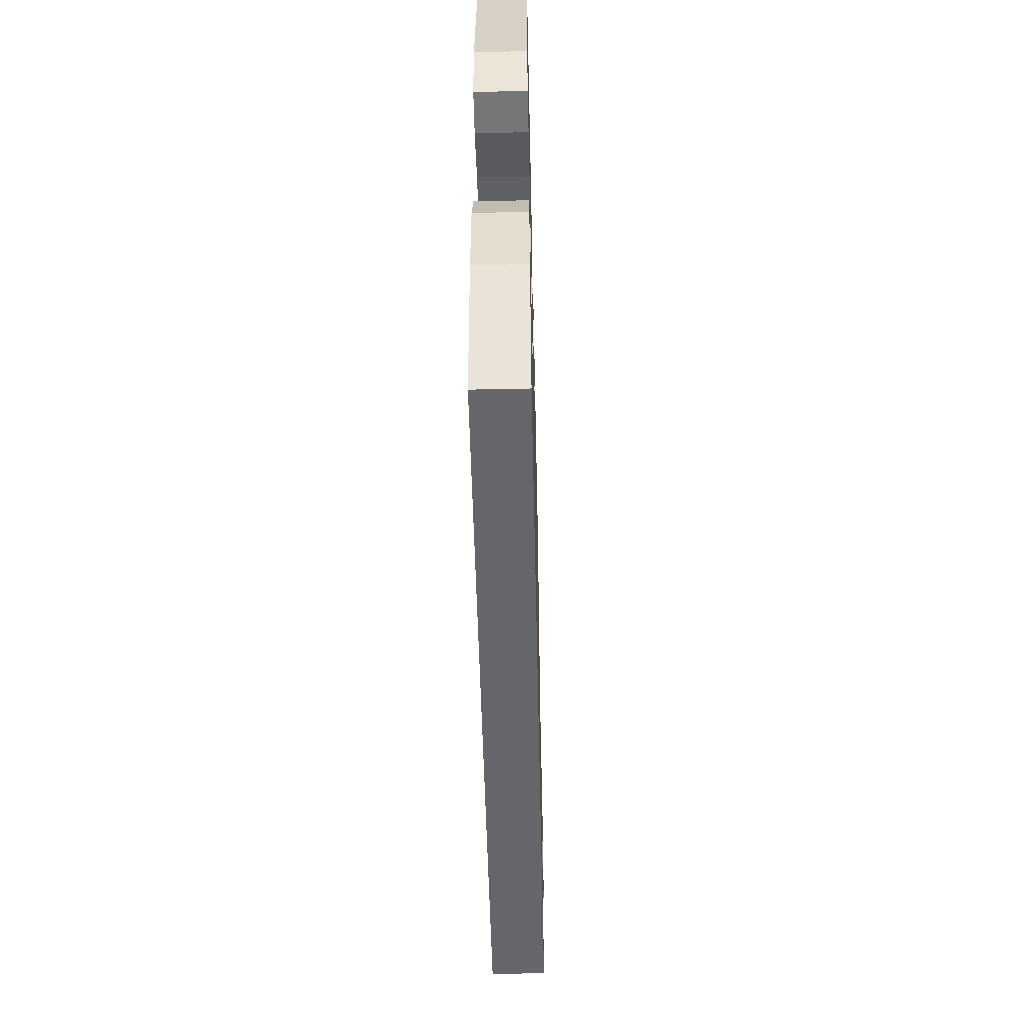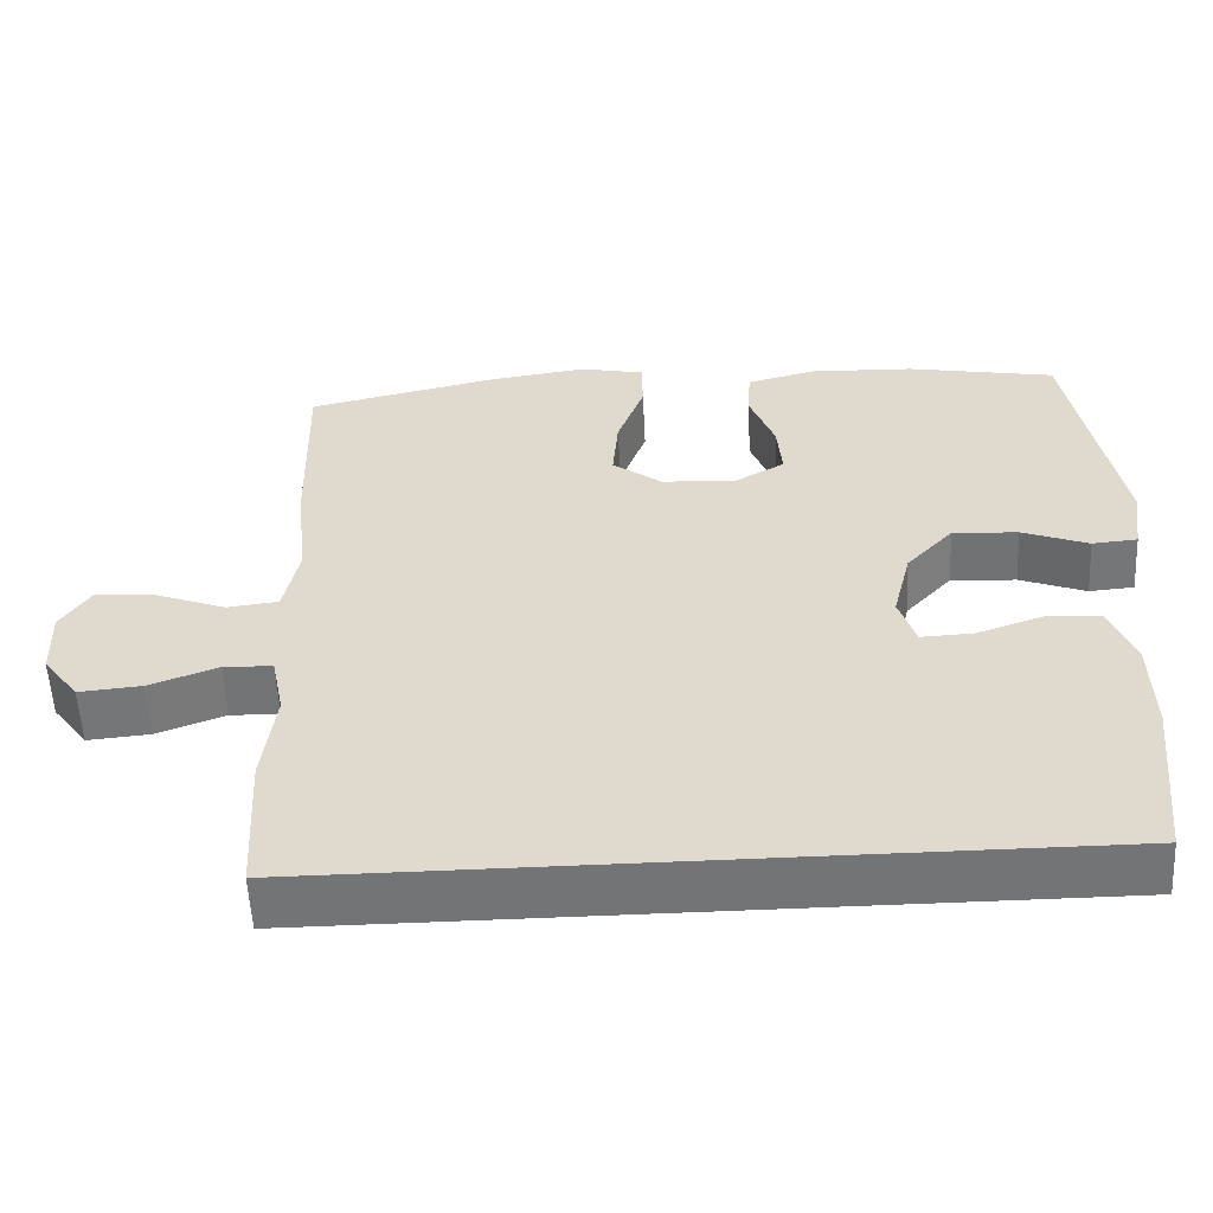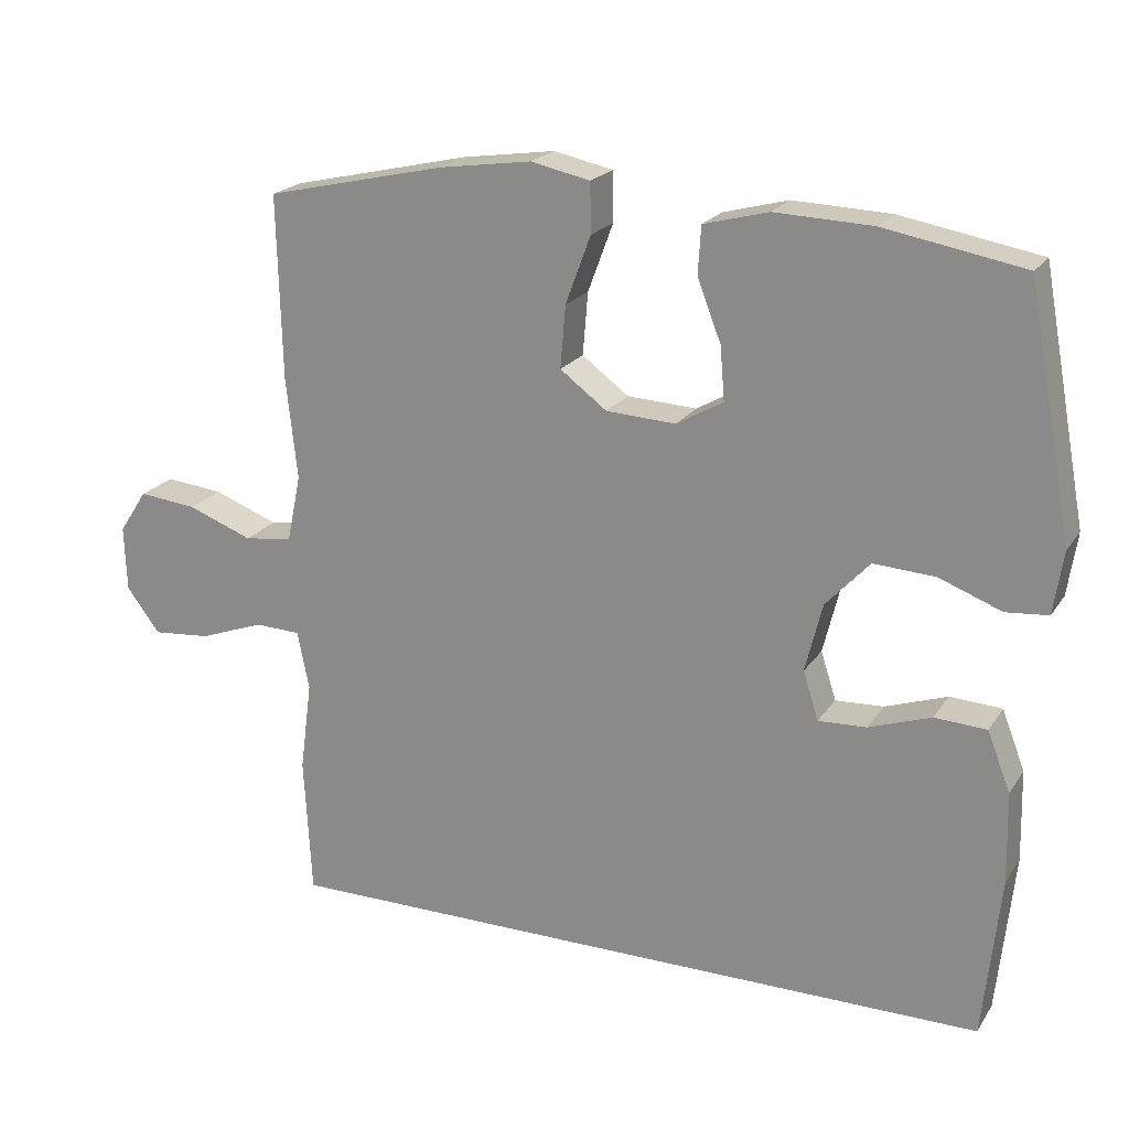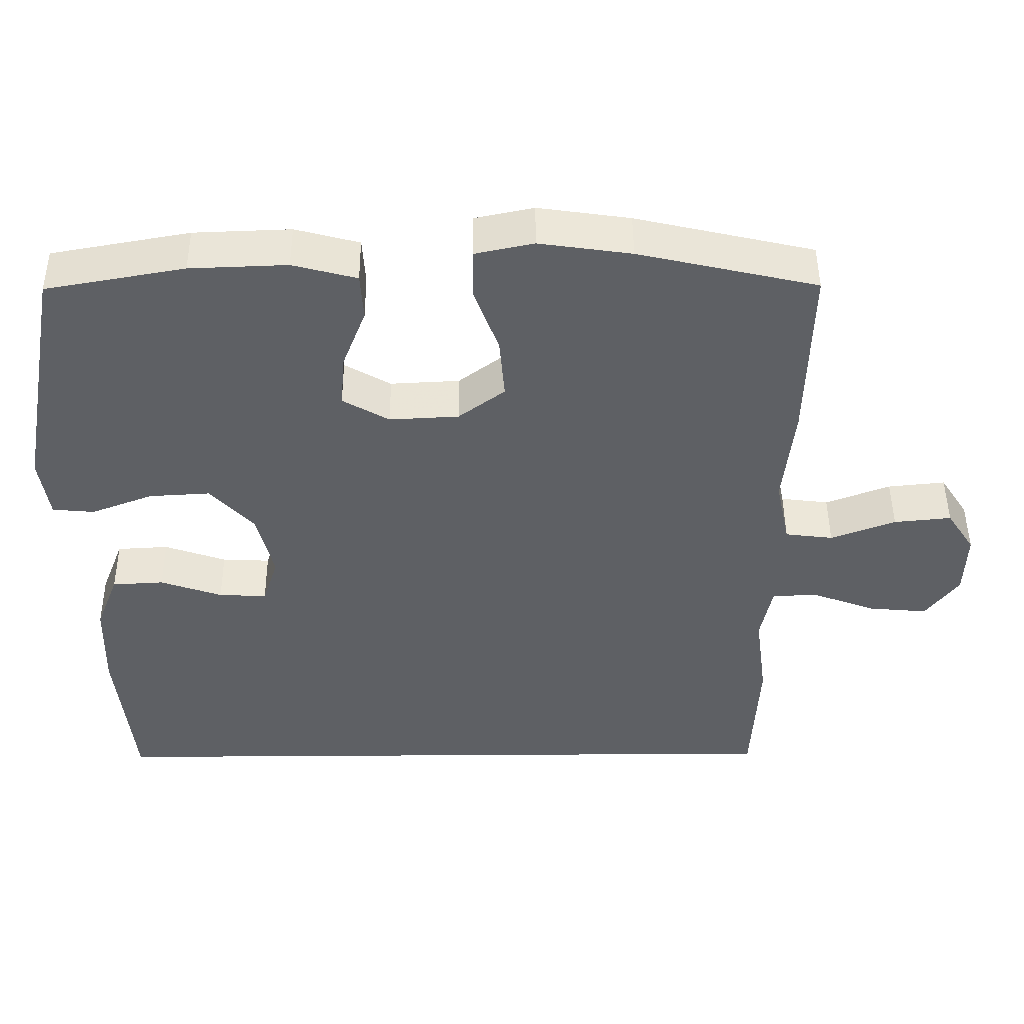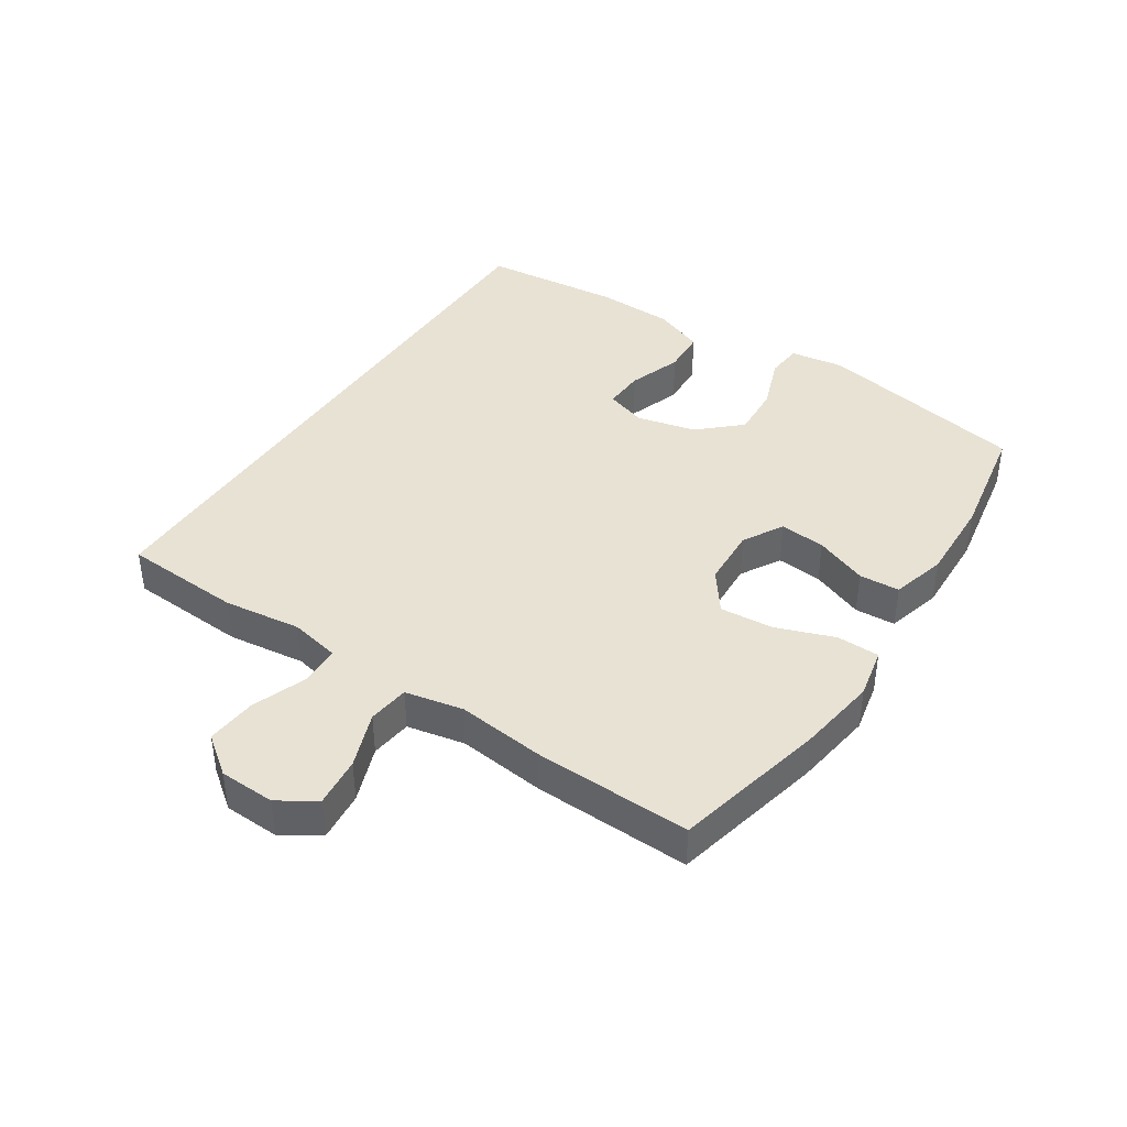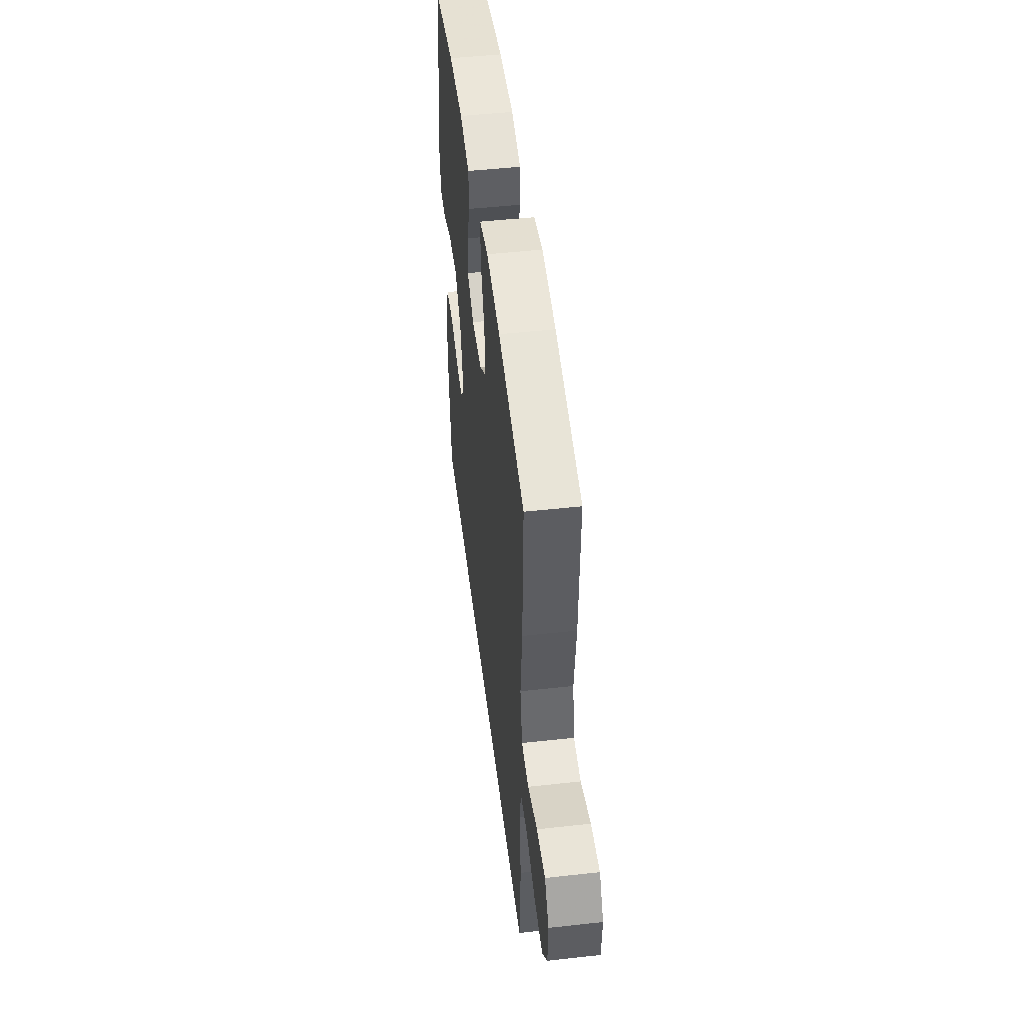
<metadata>
{"format":"obj","ext":"obj","renderer":"f3d","projection":"perspective","resolution":1024,"background":"white","views":[{"elev":-51.7,"azim":91.3,"up":"+Z"},{"elev":-56.1,"azim":2.8,"up":"+Z"},{"elev":20.7,"azim":24.1,"up":"+Z"},{"elev":47.2,"azim":179.6,"up":"+Z"},{"elev":40.9,"azim":-56.5,"up":"+Y"},{"elev":49.3,"azim":-97.0,"up":"+Z"}]}
</metadata>
<code>
v -0.5 0.07 0.5
v -0.258 0.07 0.555
v -0.133 0.07 0.573
v -0.053 0.07 0.556
v -0.052 0.07 0.489
v -0.086 0.07 0.397
v -0.093 0.07 0.313
v -0.03 0.07 0.266
v 0.064 0.07 0.261
v 0.127 0.07 0.297
v 0.121 0.07 0.369
v 0.089 0.07 0.452
v 0.093 0.07 0.516
v 0.18 0.07 0.539
v 0.312 0.07 0.534
v 0.5 0.07 0.5
v 0.561 0.07 0.169
v 0.548 0.07 0.084
v 0.491 0.07 0.079
v 0.407 0.07 0.111
v 0.324 0.07 0.116
v 0.265 0.07 0.052
v 0.242 0.07 -0.041
v 0.263 0.07 -0.106
v 0.328 0.07 -0.103
v 0.412 0.07 -0.074
v 0.482 0.07 -0.078
v 0.513 0.07 -0.158
v 0.516 0.07 -0.281
v 0.493 0.07 -0.5
v -0.481 0.07 -0.5
v -0.491 0.07 -0.313
v -0.475 0.07 -0.191
v -0.491 0.07 -0.112
v -0.553 0.07 -0.11
v -0.64 0.07 -0.142
v -0.719 0.07 -0.149
v -0.764 0.07 -0.089
v -0.767 0.07 -0.001
v -0.729 0.07 0.057
v -0.651 0.07 0.049
v -0.563 0.07 0.016
v -0.498 0.07 0.024
v -0.479 0.07 0.115
v -0.494 0.07 0.253
v -0.5 0 0.5
v -0.258 0 0.555
v -0.133 0 0.573
v -0.053 0 0.556
v -0.052 0 0.489
v -0.086 0 0.397
v -0.093 0 0.313
v -0.03 0 0.266
v 0.064 0 0.261
v 0.127 0 0.297
v 0.121 0 0.369
v 0.089 0 0.452
v 0.093 0 0.516
v 0.18 0 0.539
v 0.312 0 0.534
v 0.5 0 0.5
v 0.561 0 0.169
v 0.548 0 0.084
v 0.491 0 0.079
v 0.407 0 0.111
v 0.324 0 0.116
v 0.265 0 0.052
v 0.242 0 -0.041
v 0.263 0 -0.106
v 0.328 0 -0.103
v 0.412 0 -0.074
v 0.482 0 -0.078
v 0.513 0 -0.158
v 0.516 0 -0.281
v 0.493 0 -0.5
v -0.481 0 -0.5
v -0.491 0 -0.313
v -0.475 0 -0.191
v -0.491 0 -0.112
v -0.553 0 -0.11
v -0.64 0 -0.142
v -0.719 0 -0.149
v -0.764 0 -0.089
v -0.767 0 -0.001
v -0.729 0 0.057
v -0.651 0 0.049
v -0.563 0 0.016
v -0.498 0 0.024
v -0.479 0 0.115
v -0.494 0 0.253
f 4 5 6
f 3 4 6
f 2 3 6
f 1 2 6
f 45 1 6
f 44 45 6
f 43 44 6 7
f 40 41 42
f 39 40 42
f 38 39 42
f 37 38 42
f 36 37 42
f 35 36 42
f 34 35 42 43
f 43 7 8
f 34 43 8
f 33 34 8
f 33 8 9
f 32 33 9
f 31 32 9
f 29 30 31
f 28 29 31
f 27 28 31
f 26 27 31
f 25 26 31
f 24 25 31
f 31 9 10
f 24 31 10
f 23 24 10
f 18 19 20
f 17 18 20
f 16 17 20
f 15 16 20
f 14 15 20
f 13 14 20
f 12 13 20
f 11 12 20
f 11 20 21
f 22 23 10 11
f 11 21 22
f 51 50 49
f 51 49 48
f 51 48 47
f 51 47 46
f 51 46 90
f 51 90 89
f 52 51 89 88
f 87 86 85
f 87 85 84
f 87 84 83
f 87 83 82
f 87 82 81
f 87 81 80
f 88 87 80 79
f 53 52 88
f 53 88 79
f 53 79 78
f 54 53 78
f 54 78 77
f 54 77 76
f 76 75 74
f 76 74 73
f 76 73 72
f 76 72 71
f 76 71 70
f 76 70 69
f 55 54 76
f 55 76 69
f 55 69 68
f 65 64 63
f 65 63 62
f 65 62 61
f 65 61 60
f 65 60 59
f 65 59 58
f 65 58 57
f 65 57 56
f 66 65 56
f 56 55 68 67
f 67 66 56
f 1 46 47 2
f 2 47 48 3
f 3 48 49 4
f 4 49 50 5
f 5 50 51 6
f 6 51 52 7
f 7 52 53 8
f 8 53 54 9
f 9 54 55 10
f 10 55 56 11
f 11 56 57 12
f 12 57 58 13
f 13 58 59 14
f 14 59 60 15
f 15 60 61 16
f 16 61 62 17
f 17 62 63 18
f 18 63 64 19
f 19 64 65 20
f 20 65 66 21
f 21 66 67 22
f 22 67 68 23
f 23 68 69 24
f 24 69 70 25
f 25 70 71 26
f 26 71 72 27
f 27 72 73 28
f 28 73 74 29
f 29 74 75 30
f 30 75 76 31
f 31 76 77 32
f 32 77 78 33
f 33 78 79 34
f 34 79 80 35
f 35 80 81 36
f 36 81 82 37
f 37 82 83 38
f 38 83 84 39
f 39 84 85 40
f 40 85 86 41
f 41 86 87 42
f 42 87 88 43
f 43 88 89 44
f 44 89 90 45
f 45 90 46 1

</code>
